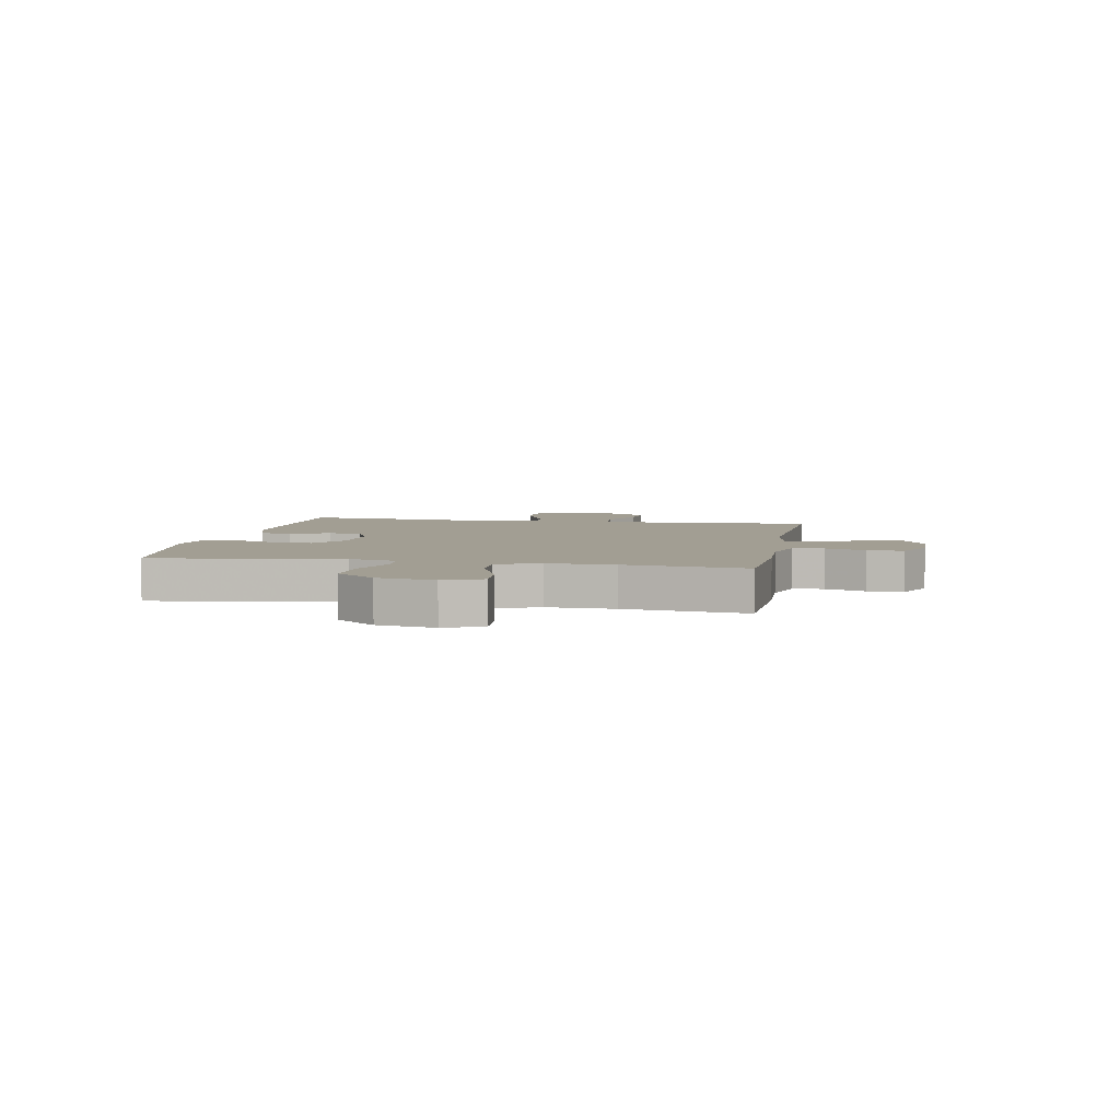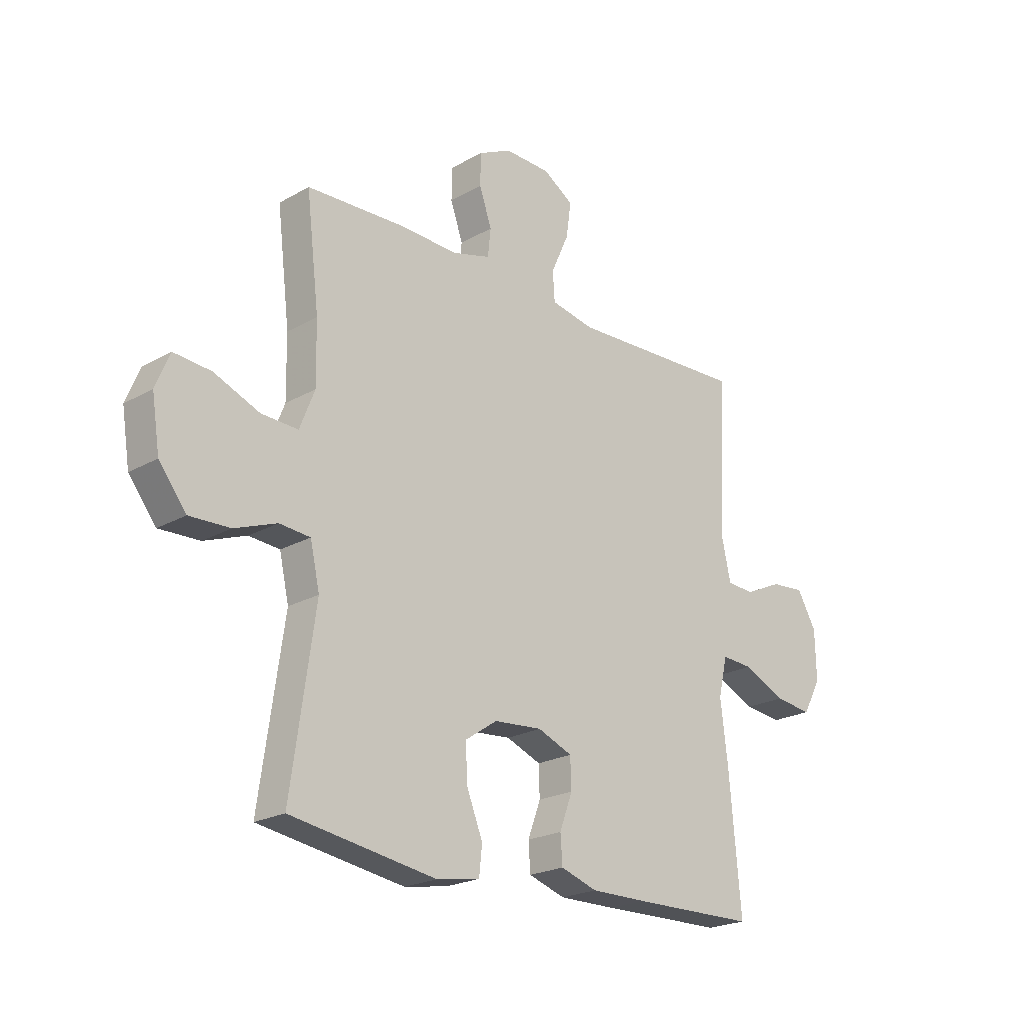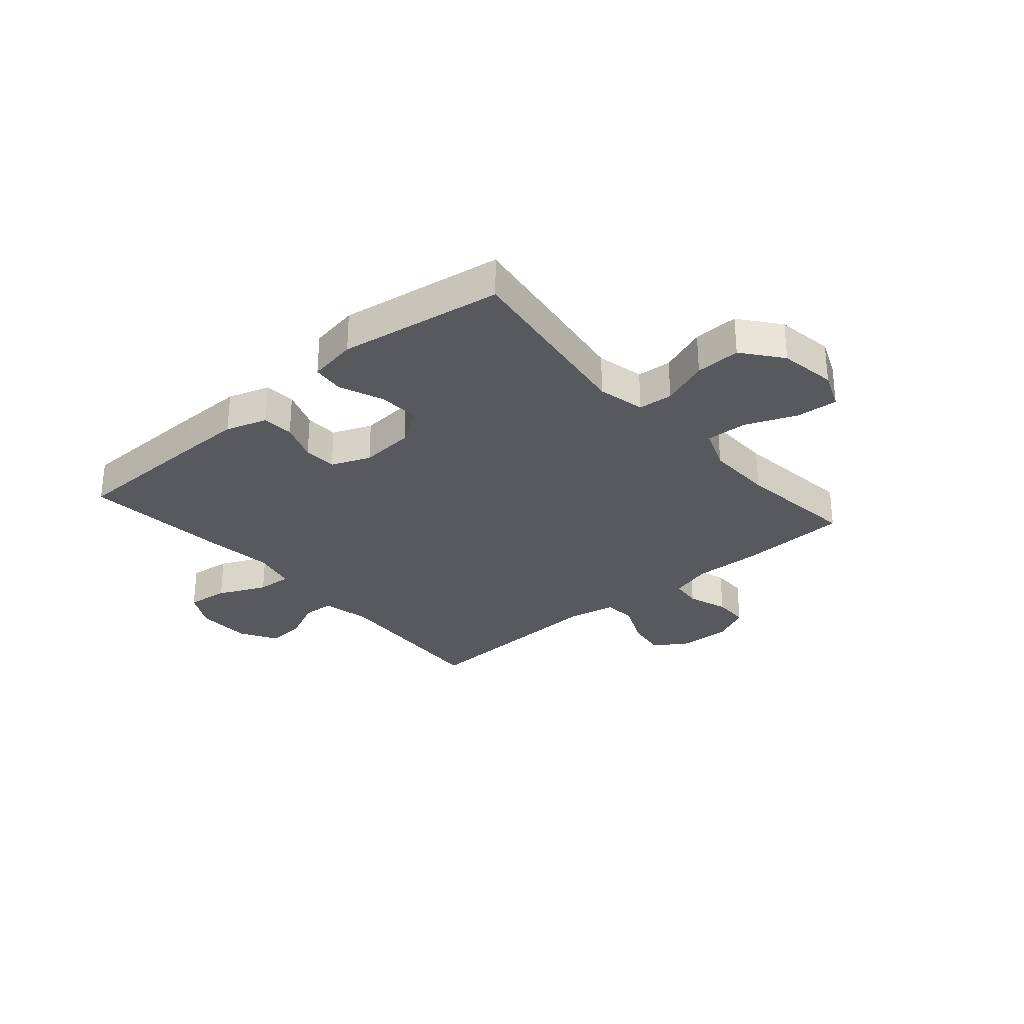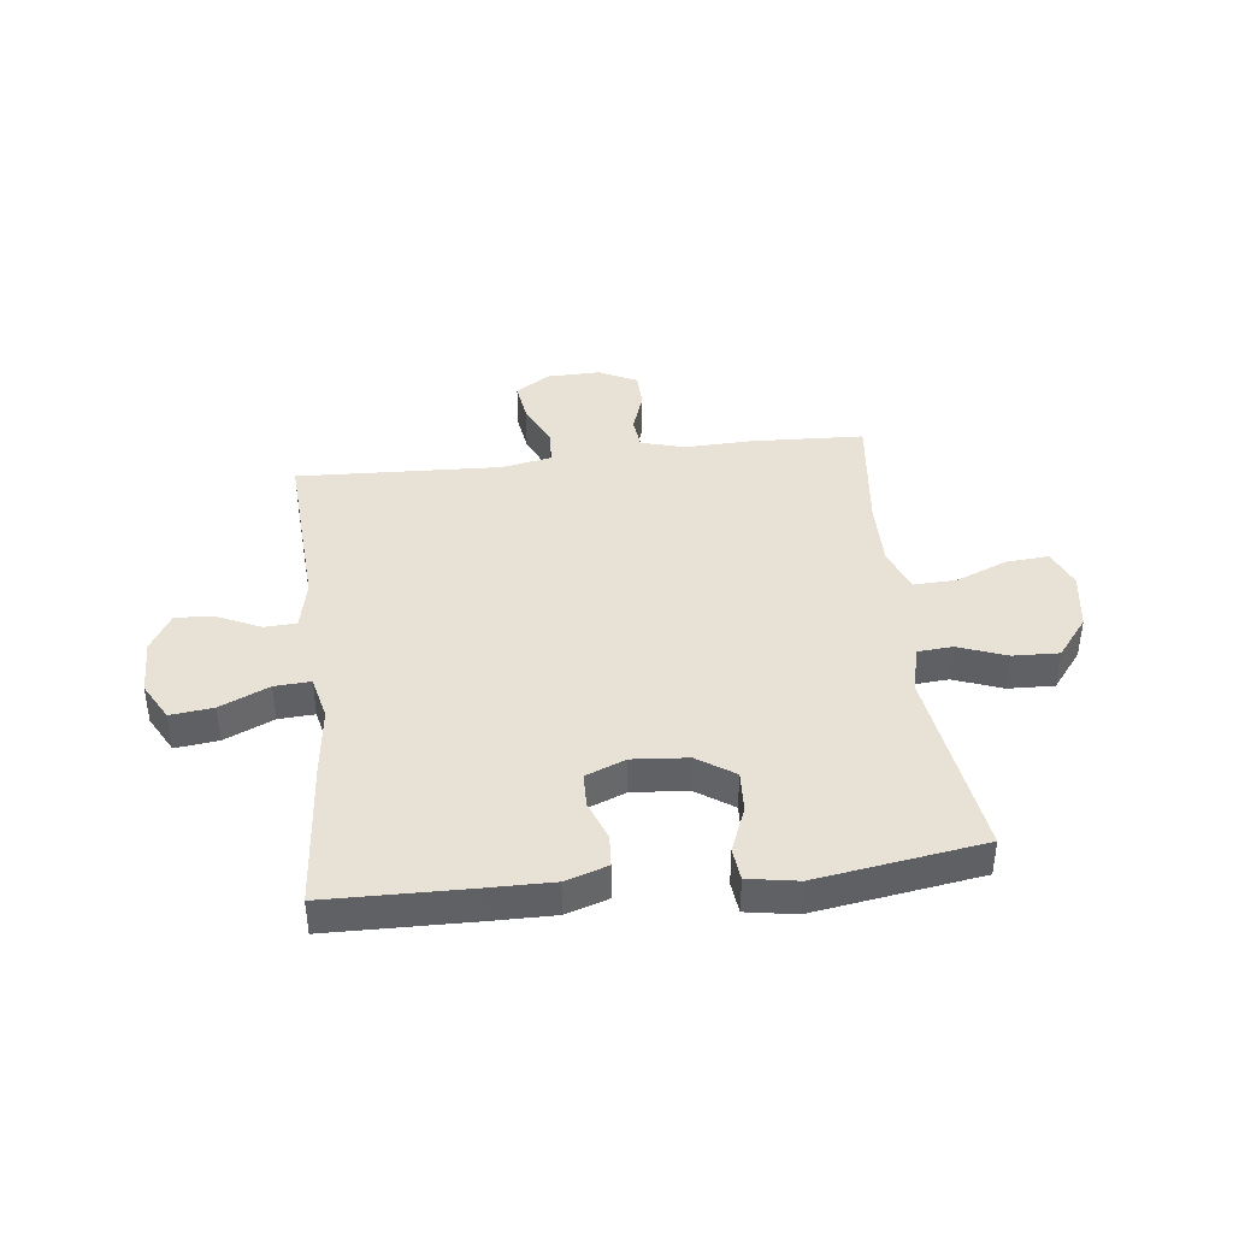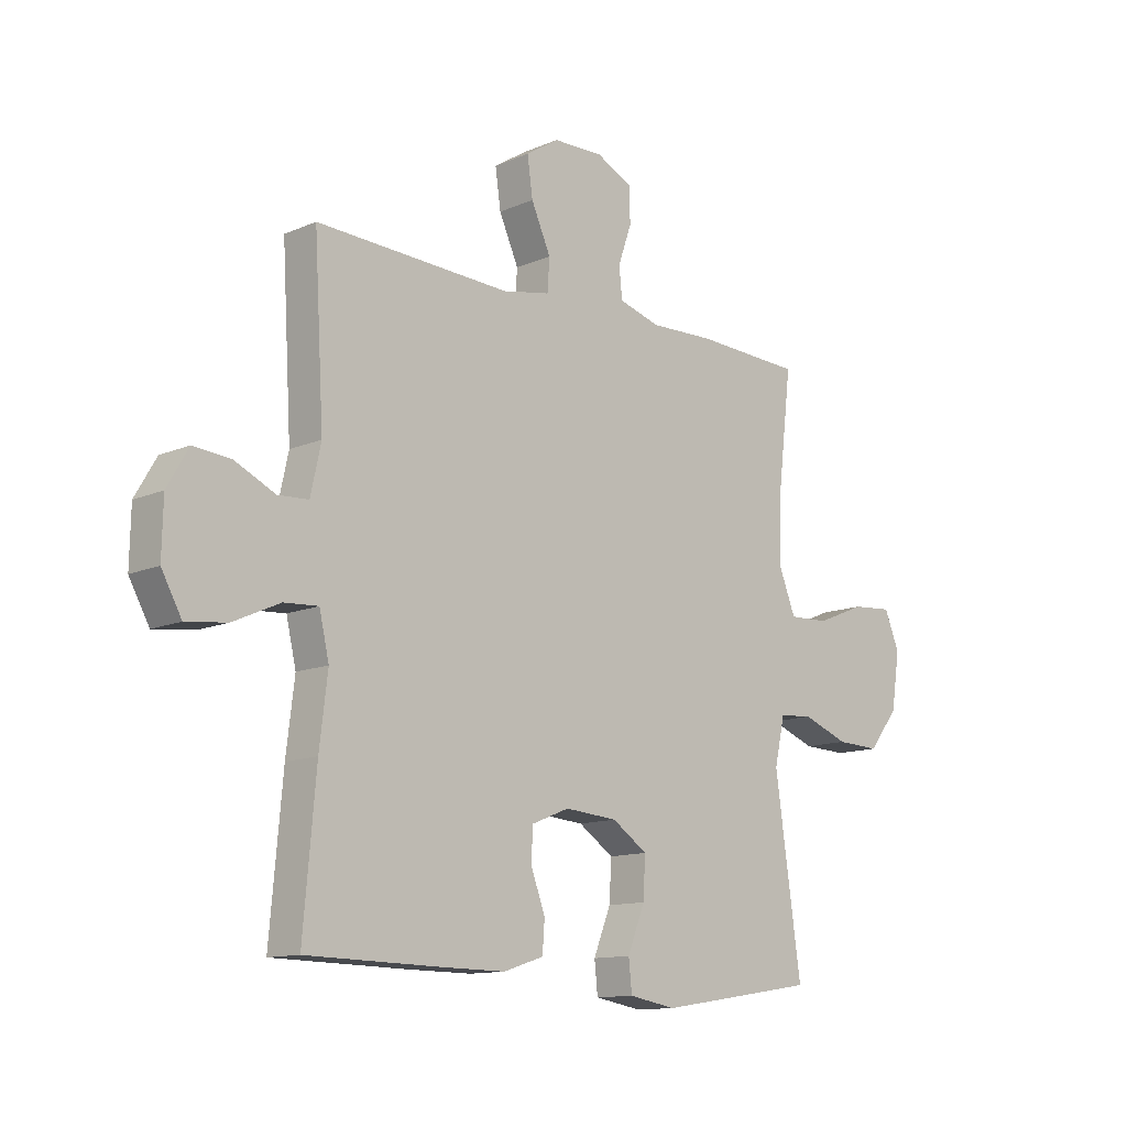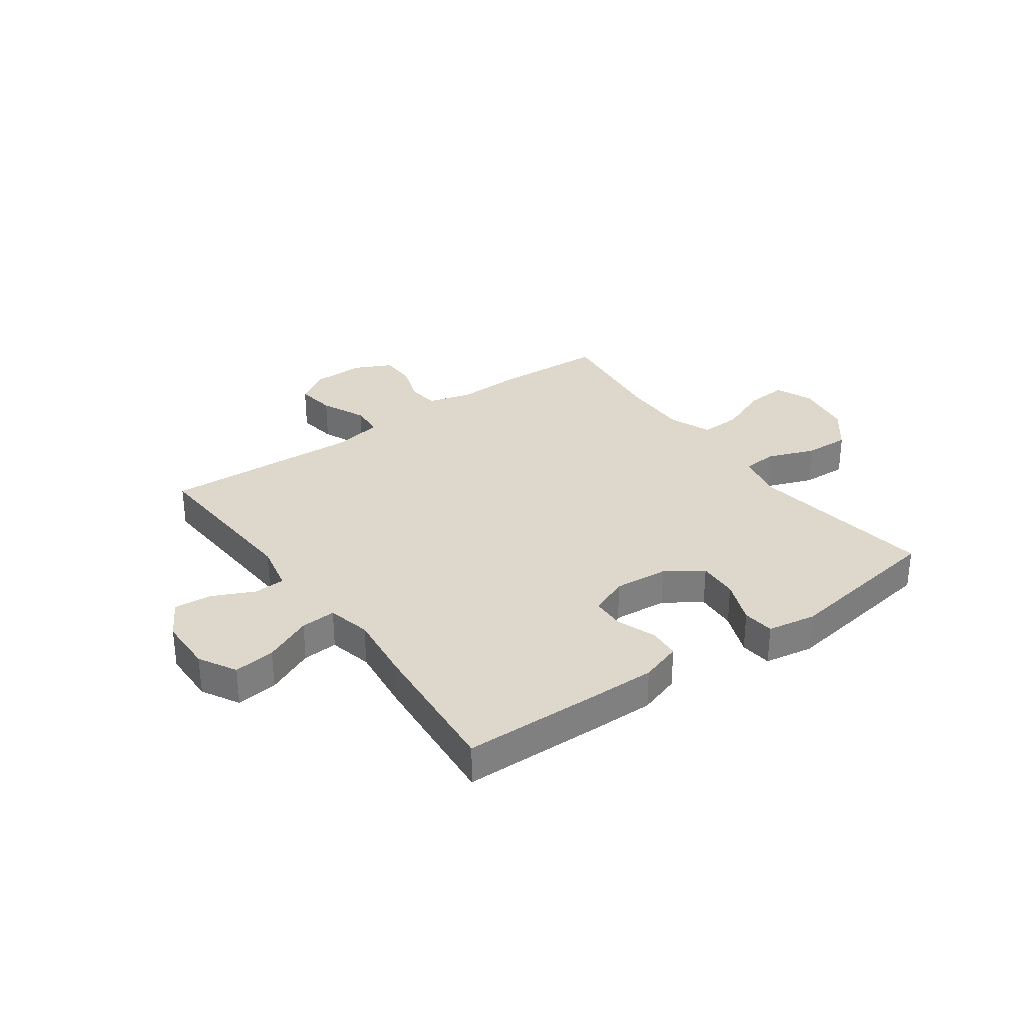
<metadata>
{"format":"obj","ext":"obj","renderer":"f3d","projection":"perspective","resolution":1024,"background":"white","views":[{"elev":5.0,"azim":-79.4,"up":"+Y"},{"elev":-22.0,"azim":-45.3,"up":"+Z"},{"elev":-29.6,"azim":-139.2,"up":"+Y"},{"elev":40.5,"azim":173.3,"up":"+Y"},{"elev":-12.4,"azim":135.2,"up":"+Z"},{"elev":31.4,"azim":144.3,"up":"+Y"}]}
</metadata>
<code>
v -0.5 0.07 -0.5
v -0.452 0.07 -0.163
v -0.471 0.07 -0.078
v -0.533 0.07 -0.073
v -0.618 0.07 -0.105
v -0.699 0.07 -0.108
v -0.754 0.07 -0.038
v -0.77 0.07 0.064
v -0.742 0.07 0.132
v -0.667 0.07 0.126
v -0.576 0.07 0.089
v -0.502 0.07 0.086
v -0.472 0.07 0.162
v -0.474 0.07 0.283
v -0.5 0.07 0.5
v -0.301 0.07 0.509
v -0.184 0.07 0.505
v -0.107 0.07 0.527
v -0.101 0.07 0.583
v -0.126 0.07 0.655
v -0.125 0.07 0.719
v -0.058 0.07 0.752
v 0.035 0.07 0.75
v 0.096 0.07 0.711
v 0.086 0.07 0.64
v 0.05 0.07 0.56
v 0.054 0.07 0.501
v 0.142 0.07 0.484
v 0.5 0.07 0.5
v 0.482 0.07 0.193
v 0.501 0.07 0.106
v 0.557 0.07 0.103
v 0.632 0.07 0.138
v 0.7 0.07 0.144
v 0.739 0.07 0.077
v 0.741 0.07 -0.022
v 0.704 0.07 -0.089
v 0.629 0.07 -0.08
v 0.543 0.07 -0.041
v 0.48 0.07 -0.037
v 0.462 0.07 -0.115
v 0.477 0.07 -0.239
v 0.5 0.07 -0.5
v 0.25 0.07 -0.505
v 0.136 0.07 -0.506
v 0.062 0.07 -0.482
v 0.058 0.07 -0.426
v 0.084 0.07 -0.356
v 0.082 0.07 -0.296
v 0.012 0.07 -0.268
v -0.085 0.07 -0.276
v -0.15 0.07 -0.32
v -0.146 0.07 -0.393
v -0.114 0.07 -0.473
v -0.12 0.07 -0.53
v -0.207 0.07 -0.545
v -0.5 0 -0.5
v -0.452 0 -0.163
v -0.471 0 -0.078
v -0.533 0 -0.073
v -0.618 0 -0.105
v -0.699 0 -0.108
v -0.754 0 -0.038
v -0.77 0 0.064
v -0.742 0 0.132
v -0.667 0 0.126
v -0.576 0 0.089
v -0.502 0 0.086
v -0.472 0 0.162
v -0.474 0 0.283
v -0.5 0 0.5
v -0.301 0 0.509
v -0.184 0 0.505
v -0.107 0 0.527
v -0.101 0 0.583
v -0.126 0 0.655
v -0.125 0 0.719
v -0.058 0 0.752
v 0.035 0 0.75
v 0.096 0 0.711
v 0.086 0 0.64
v 0.05 0 0.56
v 0.054 0 0.501
v 0.142 0 0.484
v 0.5 0 0.5
v 0.482 0 0.193
v 0.501 0 0.106
v 0.557 0 0.103
v 0.632 0 0.138
v 0.7 0 0.144
v 0.739 0 0.077
v 0.741 0 -0.022
v 0.704 0 -0.089
v 0.629 0 -0.08
v 0.543 0 -0.041
v 0.48 0 -0.037
v 0.462 0 -0.115
v 0.477 0 -0.239
v 0.5 0 -0.5
v 0.25 0 -0.505
v 0.136 0 -0.506
v 0.062 0 -0.482
v 0.058 0 -0.426
v 0.084 0 -0.356
v 0.082 0 -0.296
v 0.012 0 -0.268
v -0.085 0 -0.276
v -0.15 0 -0.32
v -0.146 0 -0.393
v -0.114 0 -0.473
v -0.12 0 -0.53
v -0.207 0 -0.545
f 53 54 55 56
f 52 53 56 1
f 51 52 1 2
f 50 51 2 3
f 45 46 47 48
f 45 48 49
f 44 45 49
f 41 42 43 44
f 40 41 44 49
f 36 37 38 39
f 36 39 40
f 35 36 40
f 32 33 34 35
f 31 32 35 40
f 30 31 40 49
f 28 29 30 49
f 23 24 25 26
f 23 26 27
f 22 23 27
f 19 20 21 22
f 18 19 22 27
f 17 18 27 28
f 14 15 16 17
f 13 14 17 28
f 8 9 10 11
f 8 11 12
f 7 8 12
f 4 5 6 7
f 3 4 7 12
f 50 3 12 13
f 13 28 49 50
f 112 111 110 109
f 57 112 109 108
f 58 57 108 107
f 59 58 107 106
f 104 103 102 101
f 105 104 101
f 105 101 100
f 100 99 98 97
f 105 100 97 96
f 95 94 93 92
f 96 95 92
f 96 92 91
f 91 90 89 88
f 96 91 88 87
f 105 96 87 86
f 105 86 85 84
f 82 81 80 79
f 83 82 79
f 83 79 78
f 78 77 76 75
f 83 78 75 74
f 84 83 74 73
f 73 72 71 70
f 84 73 70 69
f 67 66 65 64
f 68 67 64
f 68 64 63
f 63 62 61 60
f 68 63 60 59
f 69 68 59 106
f 106 105 84 69
f 1 57 58 2
f 2 58 59 3
f 3 59 60 4
f 4 60 61 5
f 5 61 62 6
f 6 62 63 7
f 7 63 64 8
f 8 64 65 9
f 9 65 66 10
f 10 66 67 11
f 11 67 68 12
f 12 68 69 13
f 13 69 70 14
f 14 70 71 15
f 15 71 72 16
f 16 72 73 17
f 17 73 74 18
f 18 74 75 19
f 19 75 76 20
f 20 76 77 21
f 21 77 78 22
f 22 78 79 23
f 23 79 80 24
f 24 80 81 25
f 25 81 82 26
f 26 82 83 27
f 27 83 84 28
f 28 84 85 29
f 29 85 86 30
f 30 86 87 31
f 31 87 88 32
f 32 88 89 33
f 33 89 90 34
f 34 90 91 35
f 35 91 92 36
f 36 92 93 37
f 37 93 94 38
f 38 94 95 39
f 39 95 96 40
f 40 96 97 41
f 41 97 98 42
f 42 98 99 43
f 43 99 100 44
f 44 100 101 45
f 45 101 102 46
f 46 102 103 47
f 47 103 104 48
f 48 104 105 49
f 49 105 106 50
f 50 106 107 51
f 51 107 108 52
f 52 108 109 53
f 53 109 110 54
f 54 110 111 55
f 55 111 112 56
f 56 112 57 1

</code>
